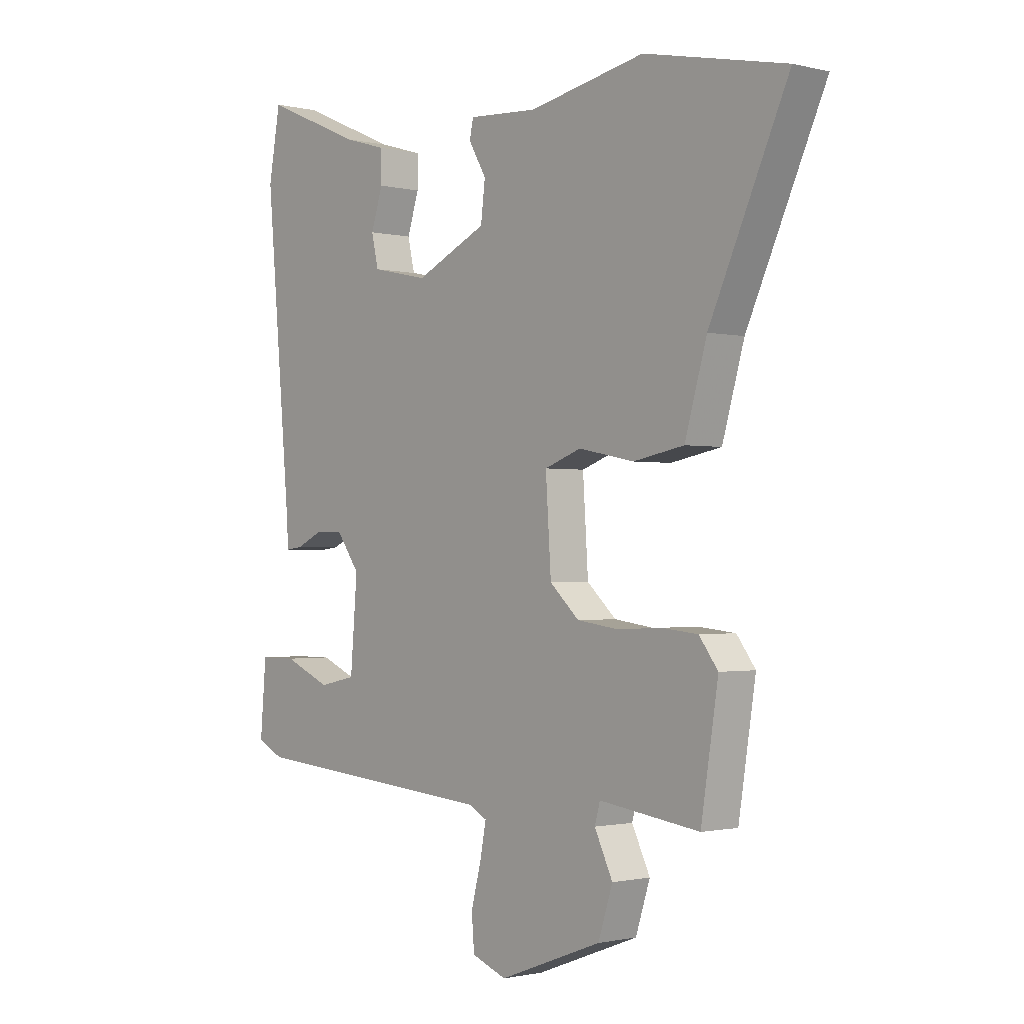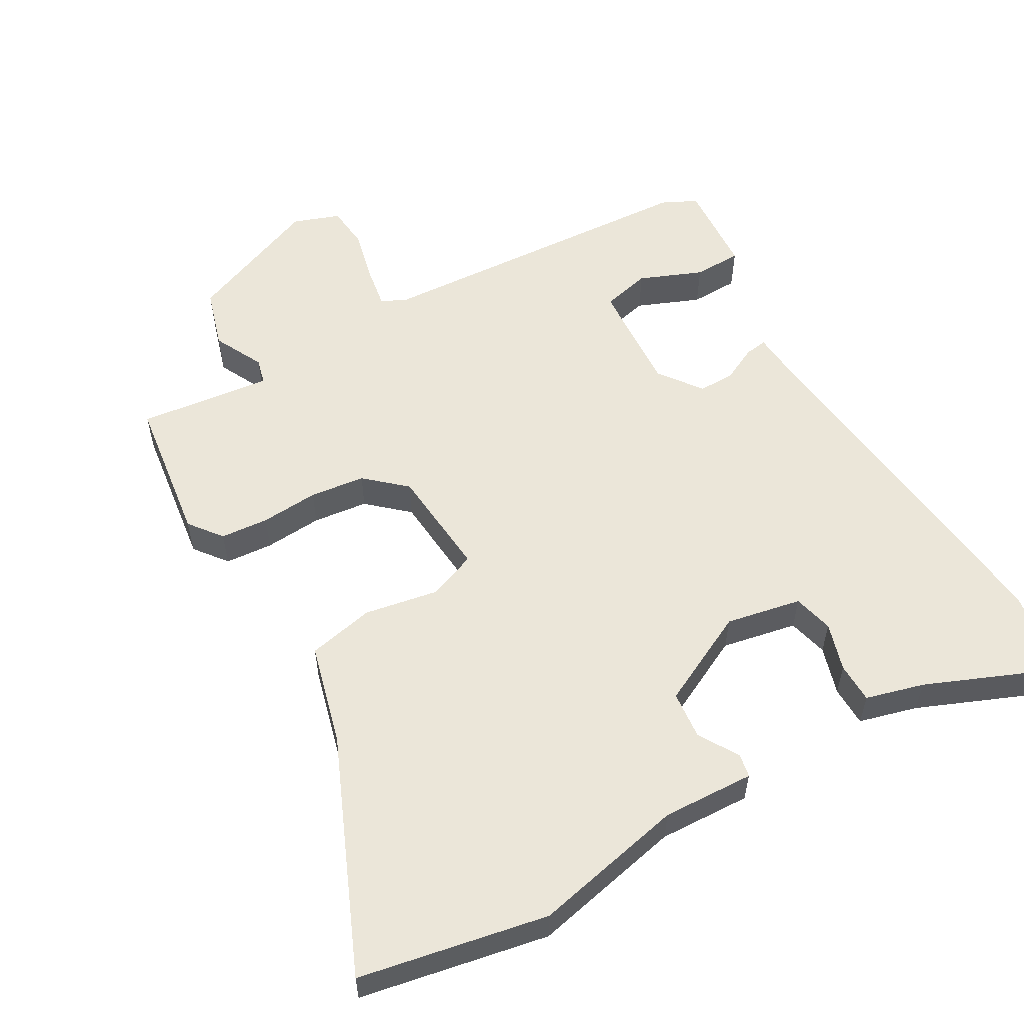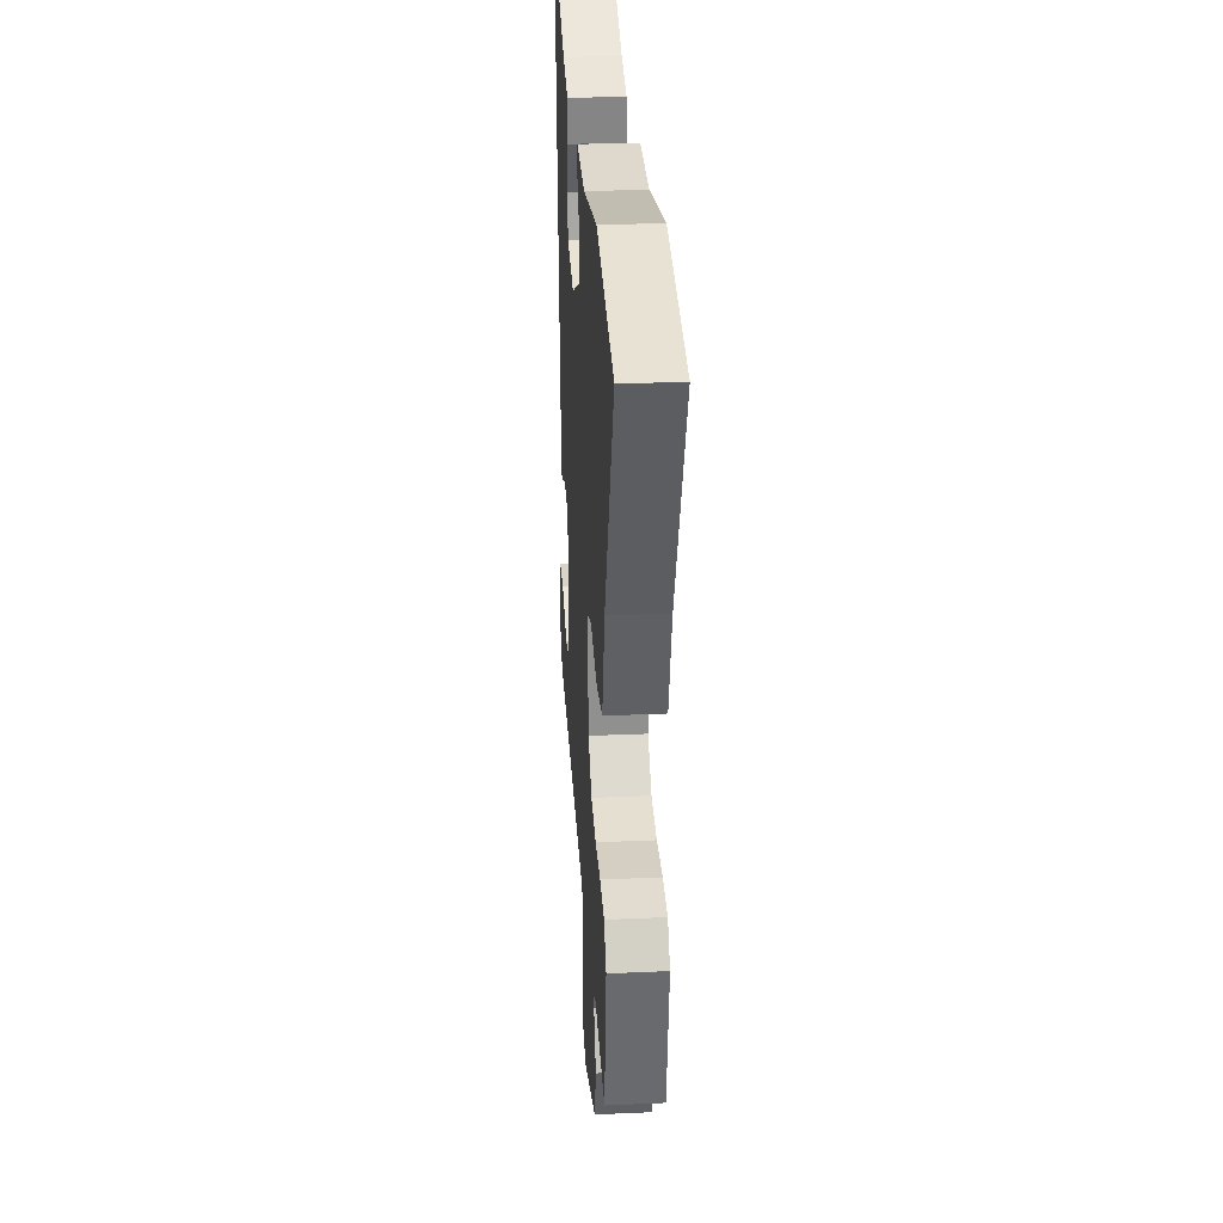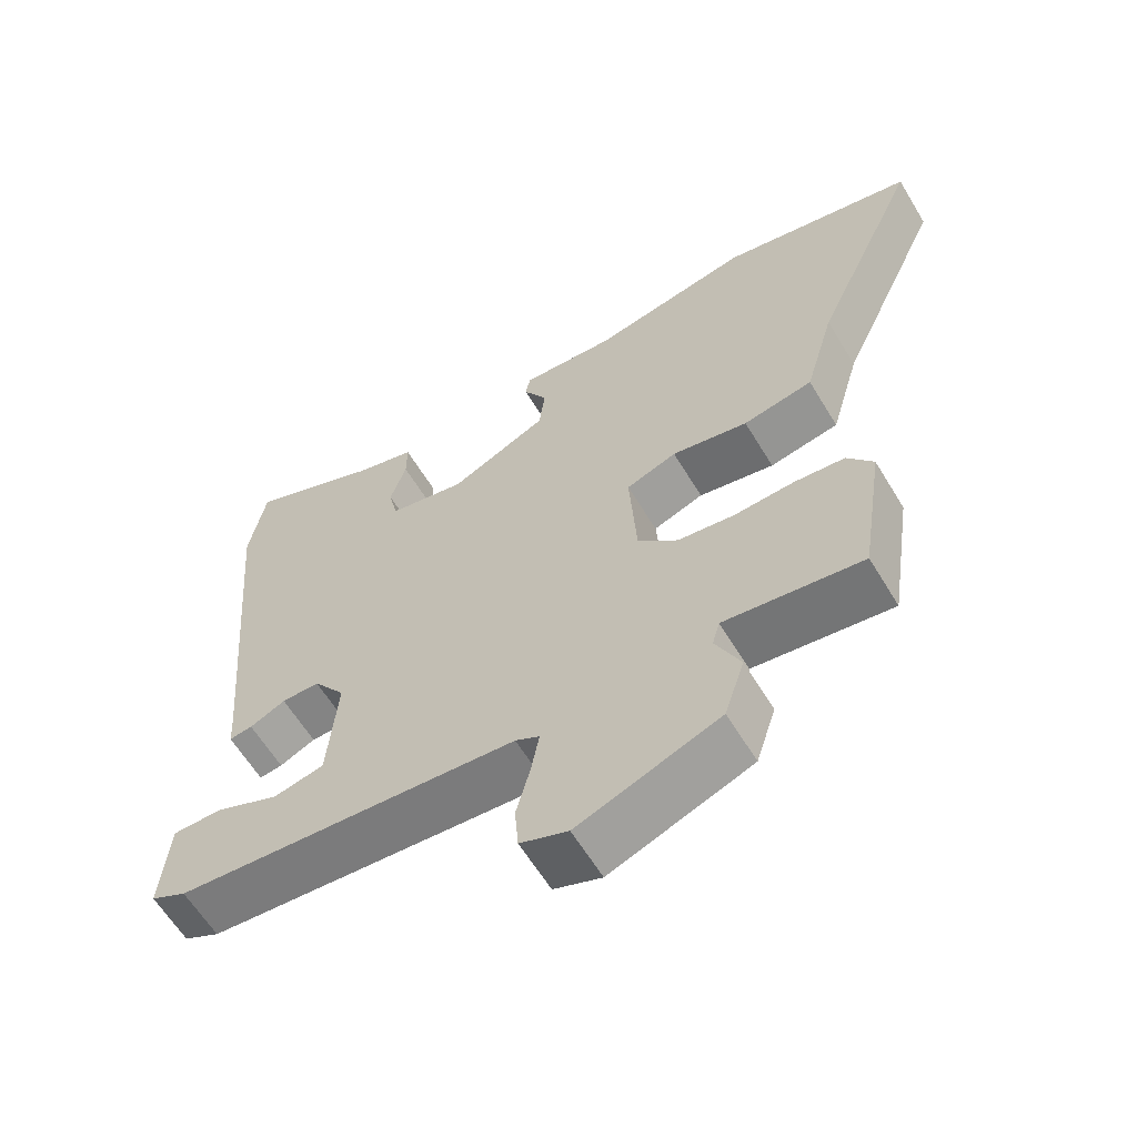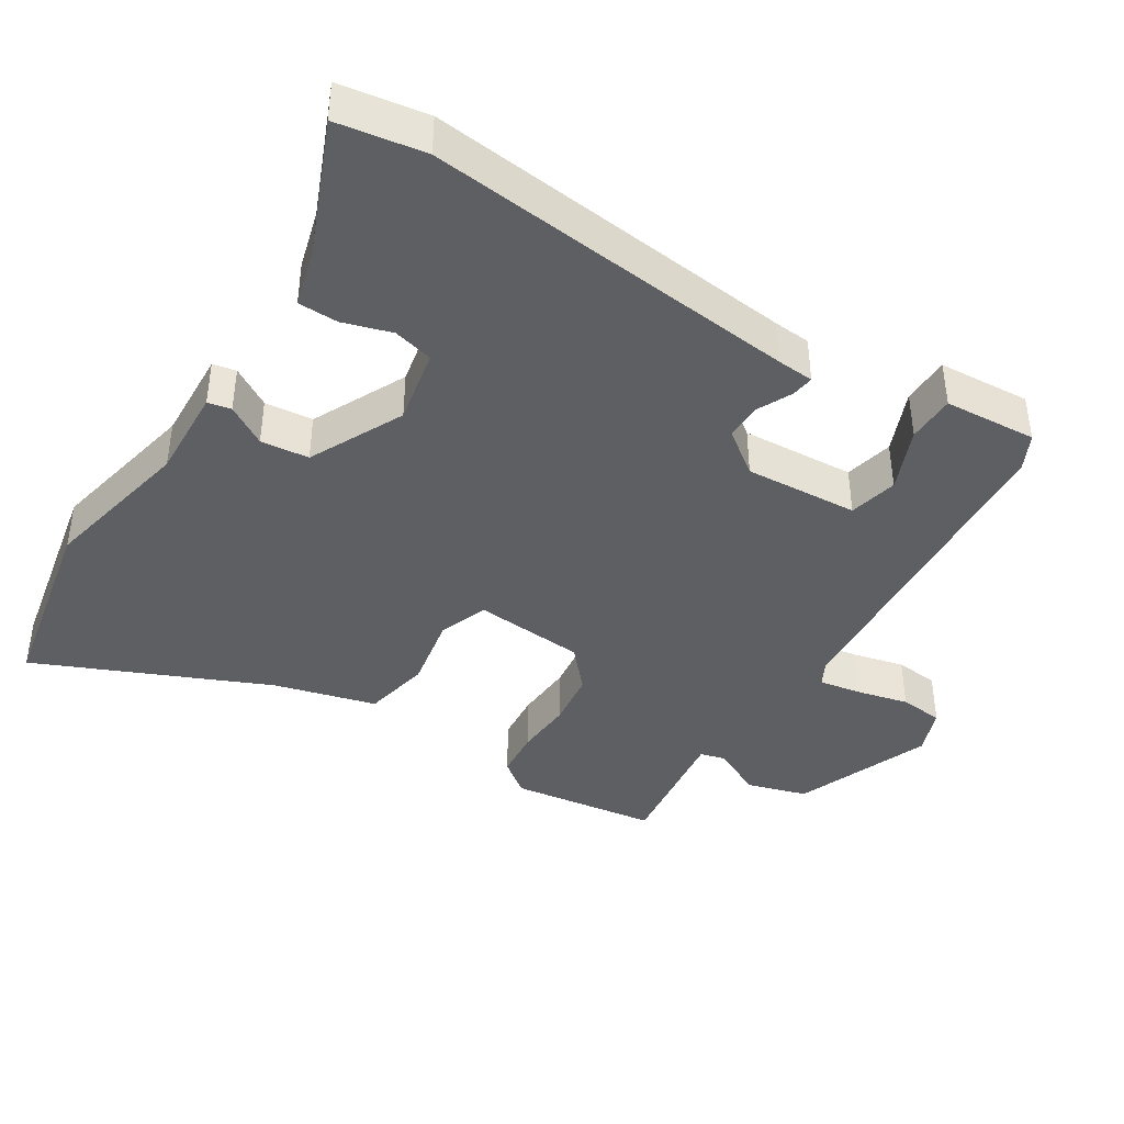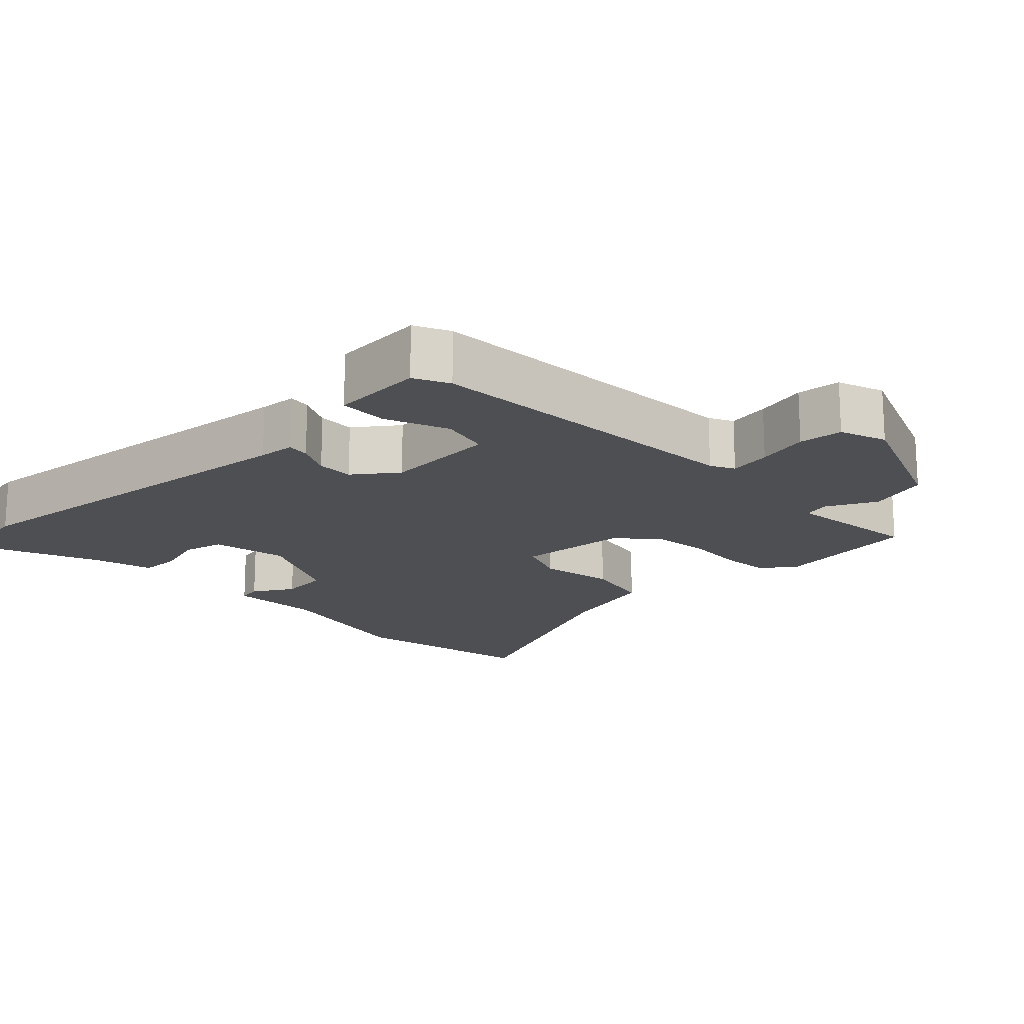
<metadata>
{"format":"obj","ext":"obj","renderer":"f3d","projection":"perspective","resolution":1024,"background":"white","views":[{"elev":-1.2,"azim":-131.2,"up":"+Z"},{"elev":56.5,"azim":-30.9,"up":"+Y"},{"elev":28.4,"azim":-93.8,"up":"+Z"},{"elev":-61.4,"azim":-148.9,"up":"+Z"},{"elev":-41.3,"azim":57.0,"up":"+Y"},{"elev":-17.6,"azim":132.8,"up":"+Y"}]}
</metadata>
<code>
v -0.605 0.07 0.478
v -0.34 0.07 0.534
v -0.123 0.07 0.491
v 0.007 0.07 0.499
v 0.014 0.07 0.466
v -0.019 0.07 0.409
v -0.011 0.07 0.341
v 0.123 0.07 0.278
v 0.229 0.07 0.301
v 0.242 0.07 0.358
v 0.22 0.07 0.426
v 0.22 0.07 0.483
v 0.302 0.07 0.507
v 0.485 0.07 0.587
v 0.507 0.07 0.463
v 0.46 0.07 -0.068
v 0.457 0.07 -0.12
v 0.425 0.07 -0.116
v 0.376 0.07 -0.093
v 0.324 0.07 -0.093
v 0.28 0.07 -0.154
v 0.293 0.07 -0.314
v 0.362 0.07 -0.329
v 0.45 0.07 -0.291
v 0.518 0.07 -0.291
v 0.529 0.07 -0.422
v 0.48 0.07 -0.447
v 0.012 0.07 -0.486
v -0.021 0.07 -0.504
v -0.01 0.07 -0.563
v 0.009 0.07 -0.636
v 0.004 0.07 -0.698
v -0.061 0.07 -0.723
v -0.254 0.07 -0.65
v -0.281 0.07 -0.566
v -0.247 0.07 -0.495
v -0.257 0.07 -0.459
v -0.416 0.07 -0.481
v -0.445 0.07 -0.485
v -0.477 0.07 -0.279
v -0.442 0.07 -0.232
v -0.374 0.07 -0.225
v -0.292 0.07 -0.229
v -0.214 0.07 -0.218
v -0.159 0.07 -0.167
v -0.149 0.07 -0.01
v -0.218 0.07 0.015
v -0.322 0.07 -0.006
v -0.417 0.07 0.012
v -0.458 0.07 0.155
v -0.605 0 0.478
v -0.34 0 0.534
v -0.123 0 0.491
v 0.007 0 0.499
v 0.014 0 0.466
v -0.019 0 0.409
v -0.011 0 0.341
v 0.123 0 0.278
v 0.229 0 0.301
v 0.242 0 0.358
v 0.22 0 0.426
v 0.22 0 0.483
v 0.302 0 0.507
v 0.485 0 0.587
v 0.507 0 0.463
v 0.46 0 -0.068
v 0.457 0 -0.12
v 0.425 0 -0.116
v 0.376 0 -0.093
v 0.324 0 -0.093
v 0.28 0 -0.154
v 0.293 0 -0.314
v 0.362 0 -0.329
v 0.45 0 -0.291
v 0.518 0 -0.291
v 0.529 0 -0.422
v 0.48 0 -0.447
v 0.012 0 -0.486
v -0.021 0 -0.504
v -0.01 0 -0.563
v 0.009 0 -0.636
v 0.004 0 -0.698
v -0.061 0 -0.723
v -0.254 0 -0.65
v -0.281 0 -0.566
v -0.247 0 -0.495
v -0.257 0 -0.459
v -0.416 0 -0.481
v -0.445 0 -0.485
v -0.477 0 -0.279
v -0.442 0 -0.232
v -0.374 0 -0.225
v -0.292 0 -0.229
v -0.214 0 -0.218
v -0.159 0 -0.167
v -0.149 0 -0.01
v -0.218 0 0.015
v -0.322 0 -0.006
v -0.417 0 0.012
v -0.458 0 0.155
f 47 48 49 50
f 1 2 3
f 50 1 3
f 47 50 3
f 46 47 3
f 41 42 43
f 40 41 43
f 39 40 43
f 38 39 43
f 37 38 43
f 36 37 43 44
f 34 35 36
f 33 34 36
f 32 33 36
f 31 32 36
f 30 31 36
f 36 44 45
f 30 36 45
f 29 30 45
f 26 27 28
f 25 26 28
f 24 25 28
f 23 24 28
f 22 23 28
f 29 45 46
f 28 29 46
f 22 28 46
f 21 22 46
f 16 17 18 19
f 16 19 20
f 15 16 20
f 14 15 20
f 13 14 20
f 10 11 12 13
f 13 20 21
f 10 13 21
f 9 10 21
f 3 4 5 6
f 3 6 7
f 46 3 7
f 8 9 21 46
f 7 8 46
f 100 99 98 97
f 53 52 51
f 53 51 100
f 53 100 97
f 53 97 96
f 93 92 91
f 93 91 90
f 93 90 89
f 93 89 88
f 93 88 87
f 94 93 87 86
f 86 85 84
f 86 84 83
f 86 83 82
f 86 82 81
f 86 81 80
f 95 94 86
f 95 86 80
f 95 80 79
f 78 77 76
f 78 76 75
f 78 75 74
f 78 74 73
f 78 73 72
f 96 95 79
f 96 79 78
f 96 78 72
f 96 72 71
f 69 68 67 66
f 70 69 66
f 70 66 65
f 70 65 64
f 70 64 63
f 63 62 61 60
f 71 70 63
f 71 63 60
f 71 60 59
f 56 55 54 53
f 57 56 53
f 57 53 96
f 96 71 59 58
f 96 58 57
f 1 51 52 2
f 2 52 53 3
f 3 53 54 4
f 4 54 55 5
f 5 55 56 6
f 6 56 57 7
f 7 57 58 8
f 8 58 59 9
f 9 59 60 10
f 10 60 61 11
f 11 61 62 12
f 12 62 63 13
f 13 63 64 14
f 14 64 65 15
f 15 65 66 16
f 16 66 67 17
f 17 67 68 18
f 18 68 69 19
f 19 69 70 20
f 20 70 71 21
f 21 71 72 22
f 22 72 73 23
f 23 73 74 24
f 24 74 75 25
f 25 75 76 26
f 26 76 77 27
f 27 77 78 28
f 28 78 79 29
f 29 79 80 30
f 30 80 81 31
f 31 81 82 32
f 32 82 83 33
f 33 83 84 34
f 34 84 85 35
f 35 85 86 36
f 36 86 87 37
f 37 87 88 38
f 38 88 89 39
f 39 89 90 40
f 40 90 91 41
f 41 91 92 42
f 42 92 93 43
f 43 93 94 44
f 44 94 95 45
f 45 95 96 46
f 46 96 97 47
f 47 97 98 48
f 48 98 99 49
f 49 99 100 50
f 50 100 51 1

</code>
